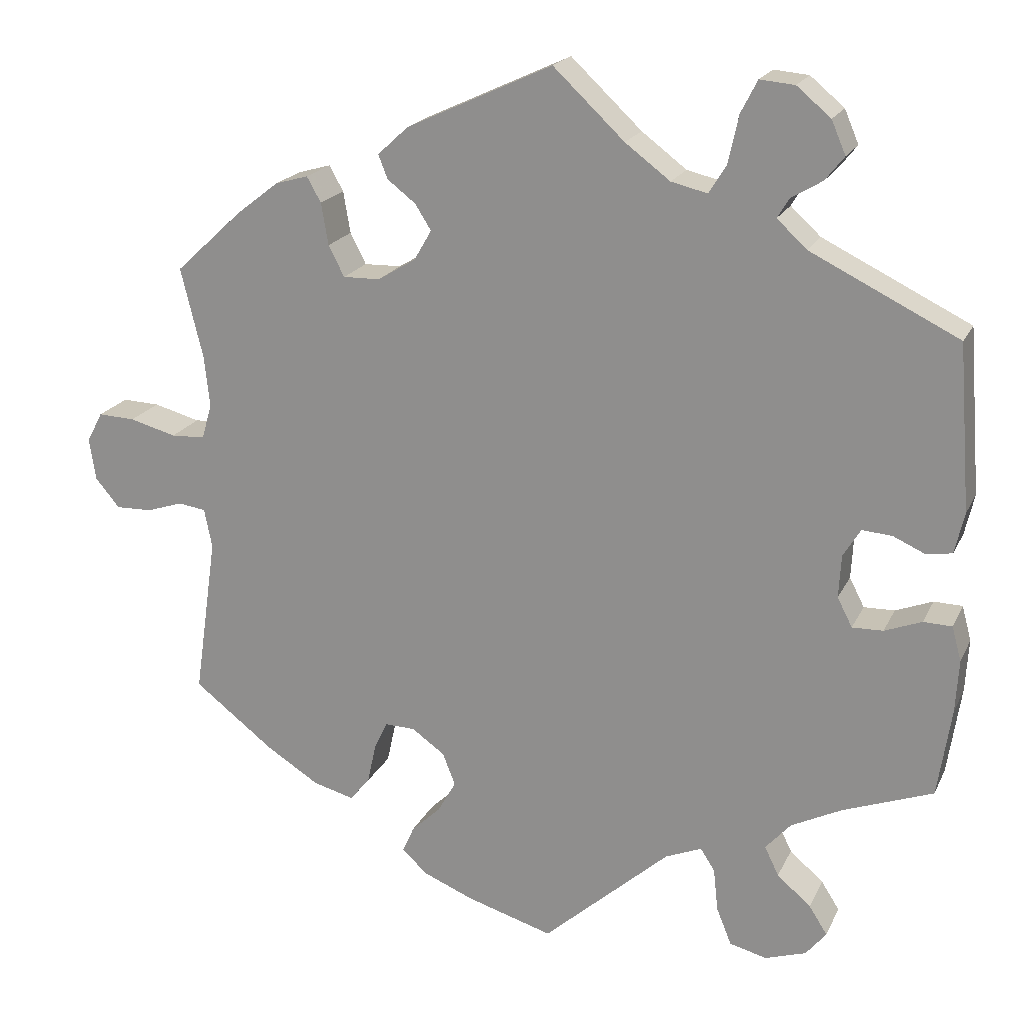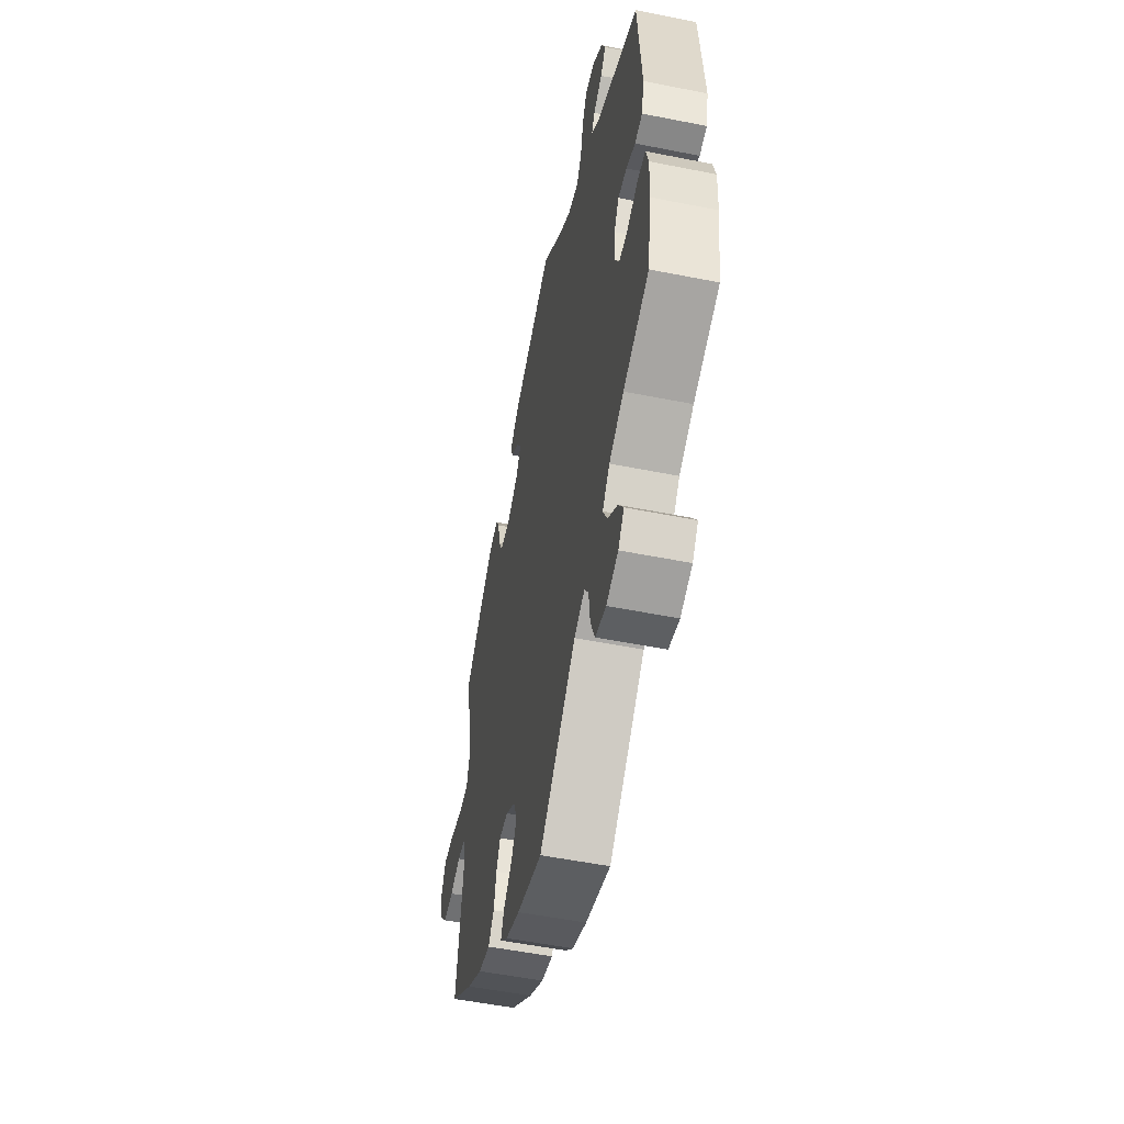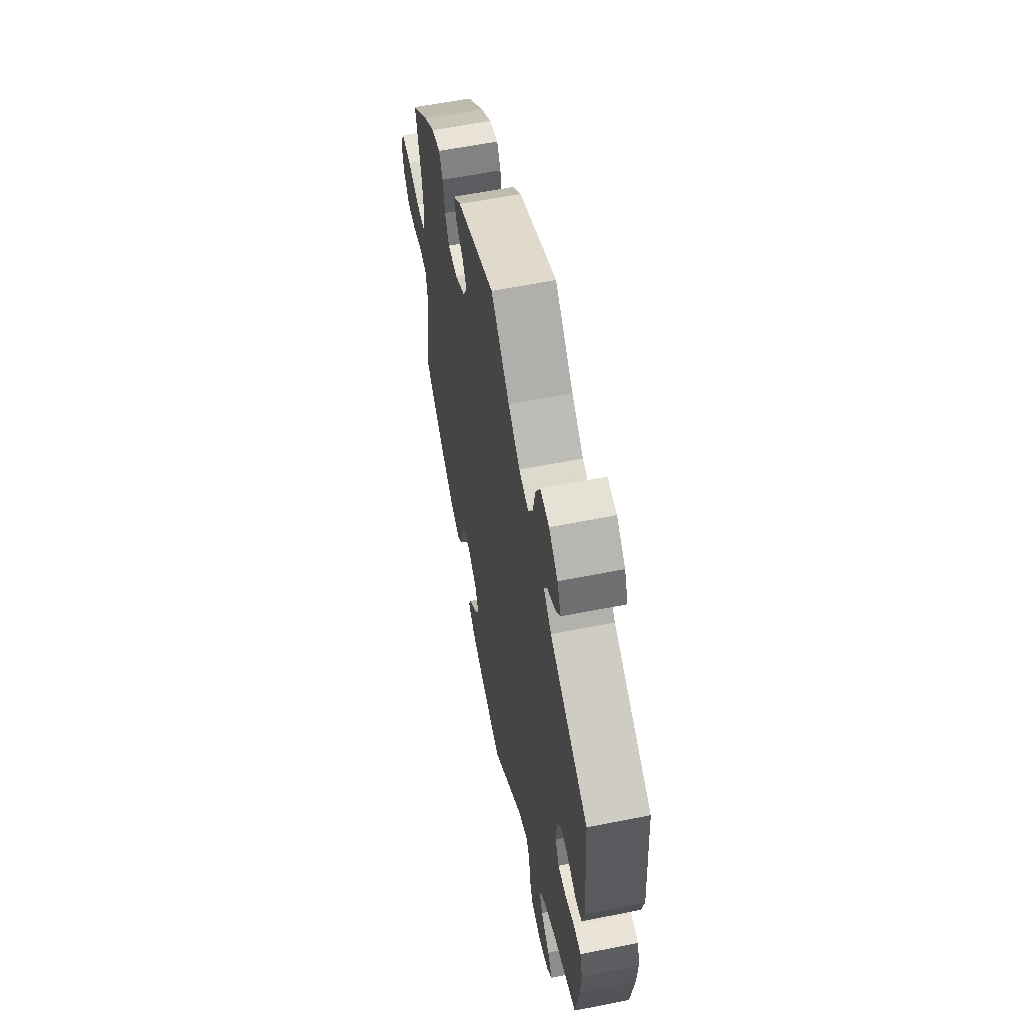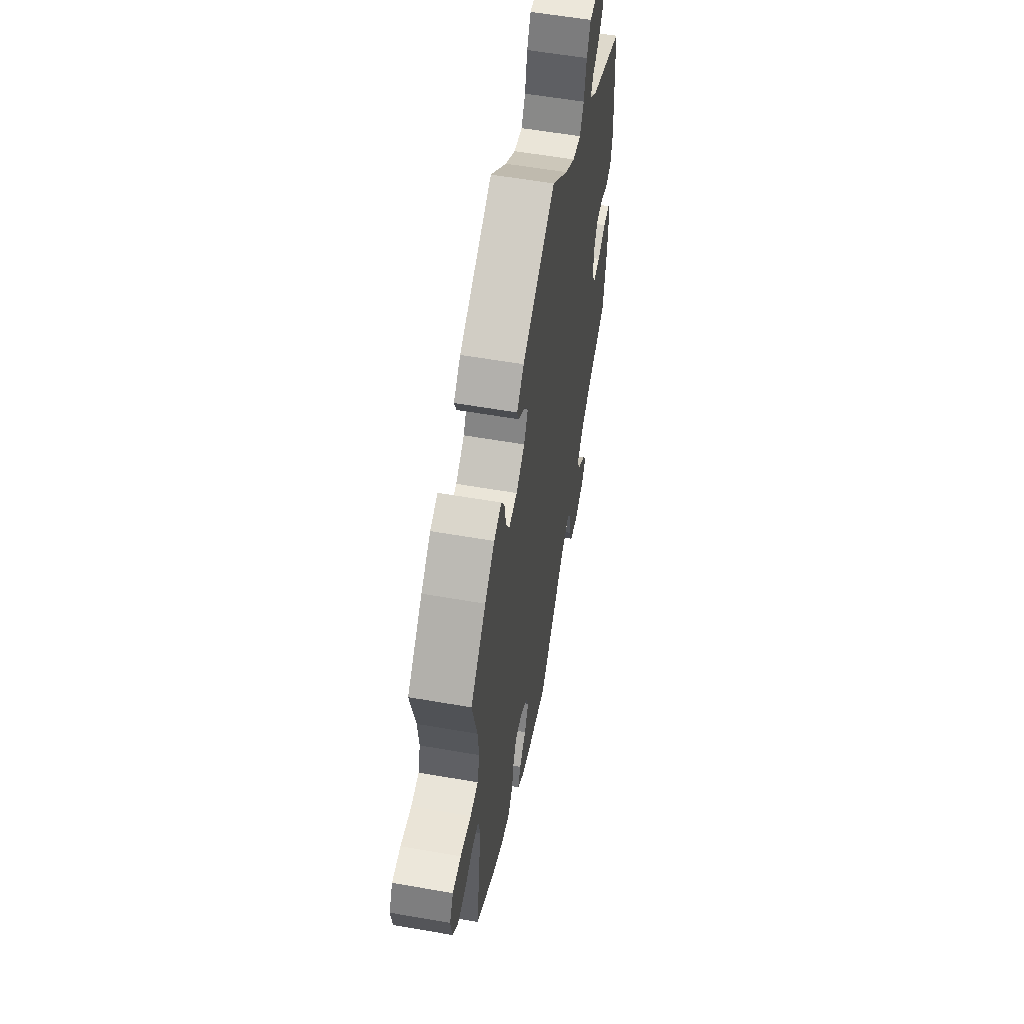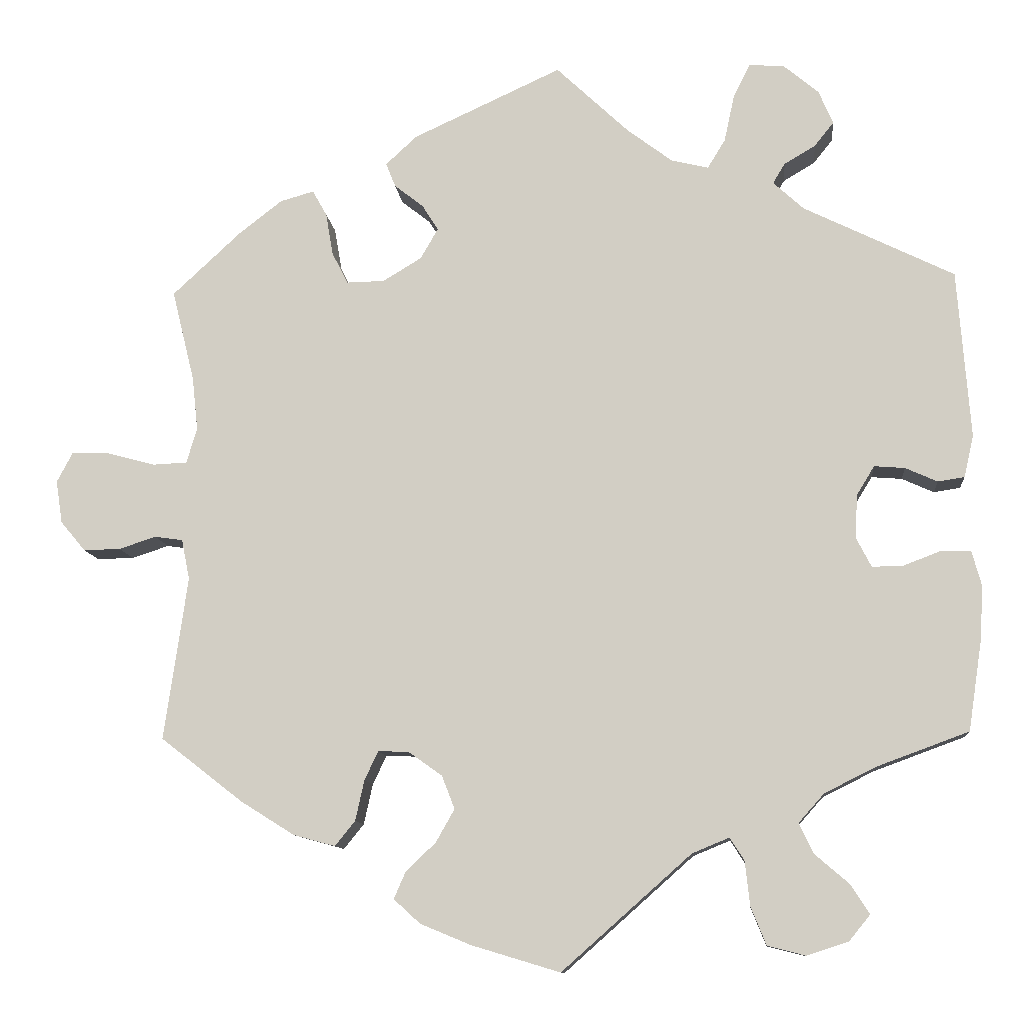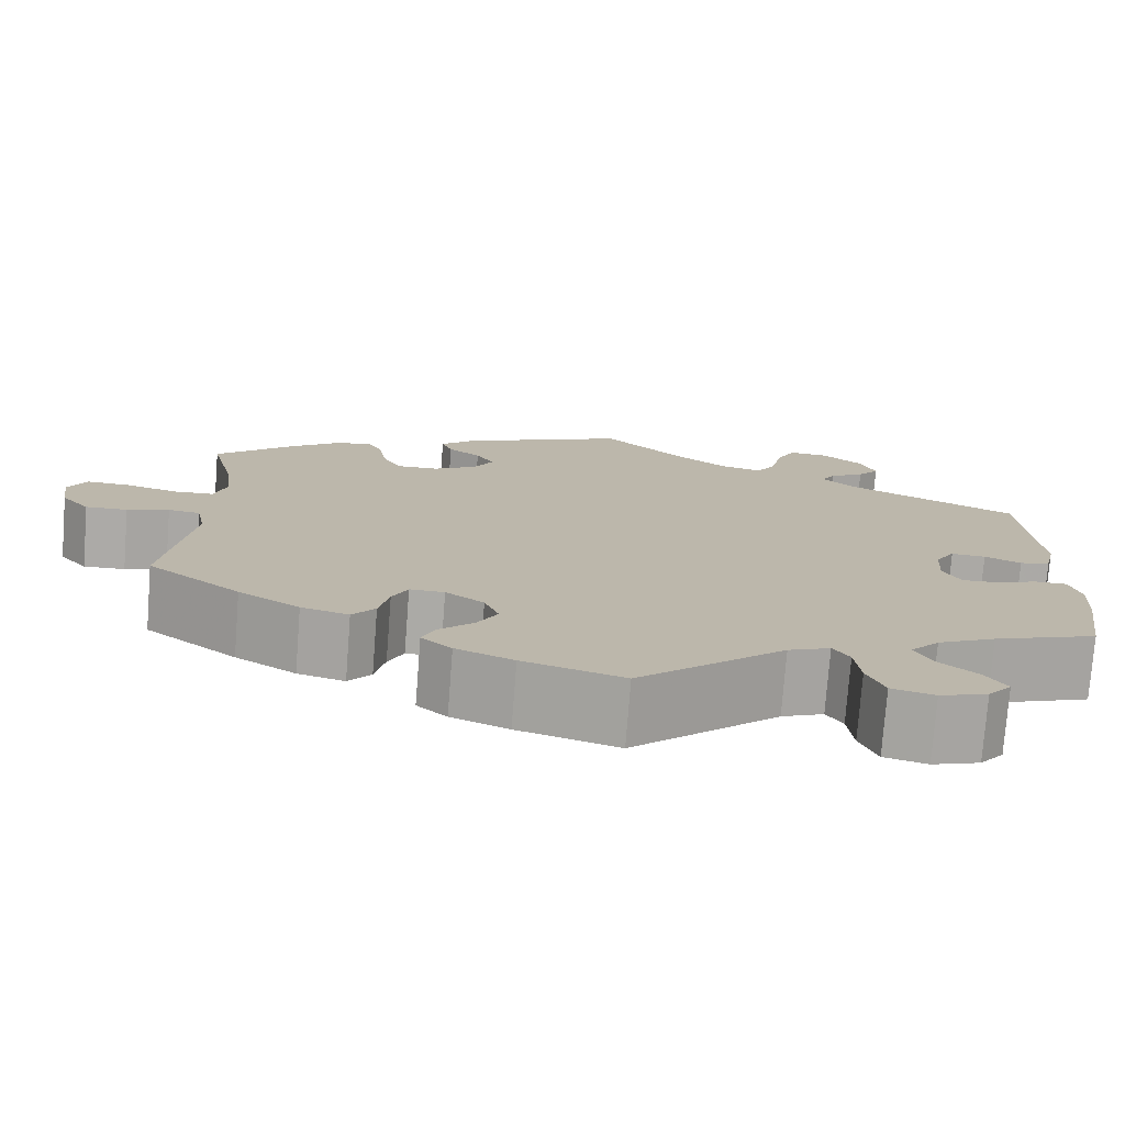
<metadata>
{"format":"obj","ext":"obj","renderer":"f3d","projection":"perspective","resolution":1024,"background":"white","views":[{"elev":19.7,"azim":-160.5,"up":"+Z"},{"elev":-53.7,"azim":-102.0,"up":"+Z"},{"elev":59.4,"azim":-101.6,"up":"+Z"},{"elev":57.3,"azim":100.3,"up":"+Z"},{"elev":-10.5,"azim":-174.5,"up":"+Z"},{"elev":-76.0,"azim":175.6,"up":"+Z"}]}
</metadata>
<code>
v 0.473 0.07 0.175
v 0.466 0.07 0.109
v 0.479 0.07 0.065
v 0.522 0.07 0.063
v 0.581 0.07 0.079
v 0.628 0.07 0.081
v 0.648 0.07 0.043
v 0.64 0.07 -0.01
v 0.609 0.07 -0.047
v 0.563 0.07 -0.046
v 0.517 0.07 -0.031
v 0.482 0.07 -0.036
v 0.472 0.07 -0.086
v 0.501 0.07 -0.289
v 0.399 0.07 -0.368
v 0.332 0.07 -0.41
v 0.28 0.07 -0.424
v 0.255 0.07 -0.393
v 0.244 0.07 -0.343
v 0.227 0.07 -0.307
v 0.189 0.07 -0.308
v 0.147 0.07 -0.338
v 0.131 0.07 -0.379
v 0.154 0.07 -0.42
v 0.191 0.07 -0.455
v 0.206 0.07 -0.489
v 0.173 0.07 -0.519
v 0.11 0.07 -0.545
v 0 0.07 -0.578
v -0.161 0.07 -0.435
v -0.207 0.07 -0.416
v -0.225 0.07 -0.444
v -0.231 0.07 -0.499
v -0.25 0.07 -0.546
v -0.297 0.07 -0.558
v -0.349 0.07 -0.541
v -0.375 0.07 -0.509
v -0.352 0.07 -0.473
v -0.309 0.07 -0.436
v -0.291 0.07 -0.399
v -0.323 0.07 -0.363
v -0.387 0.07 -0.331
v -0.501 0.07 -0.289
v -0.518 0.07 -0.177
v -0.522 0.07 -0.11
v -0.51 0.07 -0.066
v -0.474 0.07 -0.065
v -0.427 0.07 -0.083
v -0.388 0.07 -0.084
v -0.369 0.07 -0.047
v -0.372 0.07 0.007
v -0.394 0.07 0.043
v -0.432 0.07 0.04
v -0.472 0.07 0.022
v -0.505 0.07 0.027
v -0.517 0.07 0.079
v -0.501 0.07 0.288
v -0.314 0.07 0.38
v -0.276 0.07 0.415
v -0.291 0.07 0.44
v -0.33 0.07 0.463
v -0.354 0.07 0.493
v -0.336 0.07 0.535
v -0.293 0.07 0.571
v -0.249 0.07 0.575
v -0.228 0.07 0.534
v -0.215 0.07 0.474
v -0.193 0.07 0.438
v -0.147 0.07 0.449
v -0.09 0.07 0.492
v 0 0.07 0.577
v 0.185 0.07 0.492
v 0.224 0.07 0.456
v 0.212 0.07 0.426
v 0.176 0.07 0.398
v 0.156 0.07 0.366
v 0.178 0.07 0.328
v 0.226 0.07 0.299
v 0.273 0.07 0.298
v 0.293 0.07 0.337
v 0.302 0.07 0.39
v 0.32 0.07 0.422
v 0.362 0.07 0.41
v 0.416 0.07 0.368
v 0.501 0.07 0.289
v 0.473 0 0.175
v 0.466 0 0.109
v 0.479 0 0.065
v 0.522 0 0.063
v 0.581 0 0.079
v 0.628 0 0.081
v 0.648 0 0.043
v 0.64 0 -0.01
v 0.609 0 -0.047
v 0.563 0 -0.046
v 0.517 0 -0.031
v 0.482 0 -0.036
v 0.472 0 -0.086
v 0.501 0 -0.289
v 0.399 0 -0.368
v 0.332 0 -0.41
v 0.28 0 -0.424
v 0.255 0 -0.393
v 0.244 0 -0.343
v 0.227 0 -0.307
v 0.189 0 -0.308
v 0.147 0 -0.338
v 0.131 0 -0.379
v 0.154 0 -0.42
v 0.191 0 -0.455
v 0.206 0 -0.489
v 0.173 0 -0.519
v 0.11 0 -0.545
v 0 0 -0.578
v -0.161 0 -0.435
v -0.207 0 -0.416
v -0.225 0 -0.444
v -0.231 0 -0.499
v -0.25 0 -0.546
v -0.297 0 -0.558
v -0.349 0 -0.541
v -0.375 0 -0.509
v -0.352 0 -0.473
v -0.309 0 -0.436
v -0.291 0 -0.399
v -0.323 0 -0.363
v -0.387 0 -0.331
v -0.501 0 -0.289
v -0.518 0 -0.177
v -0.522 0 -0.11
v -0.51 0 -0.066
v -0.474 0 -0.065
v -0.427 0 -0.083
v -0.388 0 -0.084
v -0.369 0 -0.047
v -0.372 0 0.007
v -0.394 0 0.043
v -0.432 0 0.04
v -0.472 0 0.022
v -0.505 0 0.027
v -0.517 0 0.079
v -0.501 0 0.288
v -0.314 0 0.38
v -0.276 0 0.415
v -0.291 0 0.44
v -0.33 0 0.463
v -0.354 0 0.493
v -0.336 0 0.535
v -0.293 0 0.571
v -0.249 0 0.575
v -0.228 0 0.534
v -0.215 0 0.474
v -0.193 0 0.438
v -0.147 0 0.449
v -0.09 0 0.492
v 0 0 0.577
v 0.185 0 0.492
v 0.224 0 0.456
v 0.212 0 0.426
v 0.176 0 0.398
v 0.156 0 0.366
v 0.178 0 0.328
v 0.226 0 0.299
v 0.273 0 0.298
v 0.293 0 0.337
v 0.302 0 0.39
v 0.32 0 0.422
v 0.362 0 0.41
v 0.416 0 0.368
v 0.501 0 0.289
f 84 85 1
f 83 84 1 2
f 80 81 82 83
f 79 80 83 2
f 78 79 2 3
f 77 78 3
f 72 73 74 75
f 70 71 72 75
f 69 70 75 76
f 68 69 76 77
f 64 65 66 67
f 64 67 68
f 63 64 68
f 60 61 62 63
f 59 60 63 68
f 58 59 68 77
f 53 54 55 56
f 52 53 56 57
f 51 52 57 58
f 45 46 47 48
f 45 48 49
f 42 43 44 45
f 41 42 45 49
f 40 41 49 50
f 36 37 38 39
f 36 39 40
f 35 36 40
f 32 33 34 35
f 32 35 40
f 31 32 40 50
f 27 28 29 30
f 24 25 26 27
f 23 24 27 30
f 22 23 30 31
f 16 17 18 19
f 16 19 20
f 13 14 15 16
f 12 13 16 20
f 8 9 10 11
f 8 11 12
f 7 8 12
f 4 5 6 7
f 3 4 7 12
f 21 22 31 50
f 50 51 58 77
f 20 21 50 77
f 3 12 20 77
f 86 170 169
f 87 86 169 168
f 168 167 166 165
f 87 168 165 164
f 88 87 164 163
f 88 163 162
f 160 159 158 157
f 160 157 156 155
f 161 160 155 154
f 162 161 154 153
f 152 151 150 149
f 153 152 149
f 153 149 148
f 148 147 146 145
f 153 148 145 144
f 162 153 144 143
f 141 140 139 138
f 142 141 138 137
f 143 142 137 136
f 133 132 131 130
f 134 133 130
f 130 129 128 127
f 134 130 127 126
f 135 134 126 125
f 124 123 122 121
f 125 124 121
f 125 121 120
f 120 119 118 117
f 125 120 117
f 135 125 117 116
f 115 114 113 112
f 112 111 110 109
f 115 112 109 108
f 116 115 108 107
f 104 103 102 101
f 105 104 101
f 101 100 99 98
f 105 101 98 97
f 96 95 94 93
f 97 96 93
f 97 93 92
f 92 91 90 89
f 97 92 89 88
f 135 116 107 106
f 162 143 136 135
f 162 135 106 105
f 162 105 97 88
f 1 86 87 2
f 2 87 88 3
f 3 88 89 4
f 4 89 90 5
f 5 90 91 6
f 6 91 92 7
f 7 92 93 8
f 8 93 94 9
f 9 94 95 10
f 10 95 96 11
f 11 96 97 12
f 12 97 98 13
f 13 98 99 14
f 14 99 100 15
f 15 100 101 16
f 16 101 102 17
f 17 102 103 18
f 18 103 104 19
f 19 104 105 20
f 20 105 106 21
f 21 106 107 22
f 22 107 108 23
f 23 108 109 24
f 24 109 110 25
f 25 110 111 26
f 26 111 112 27
f 27 112 113 28
f 28 113 114 29
f 29 114 115 30
f 30 115 116 31
f 31 116 117 32
f 32 117 118 33
f 33 118 119 34
f 34 119 120 35
f 35 120 121 36
f 36 121 122 37
f 37 122 123 38
f 38 123 124 39
f 39 124 125 40
f 40 125 126 41
f 41 126 127 42
f 42 127 128 43
f 43 128 129 44
f 44 129 130 45
f 45 130 131 46
f 46 131 132 47
f 47 132 133 48
f 48 133 134 49
f 49 134 135 50
f 50 135 136 51
f 51 136 137 52
f 52 137 138 53
f 53 138 139 54
f 54 139 140 55
f 55 140 141 56
f 56 141 142 57
f 57 142 143 58
f 58 143 144 59
f 59 144 145 60
f 60 145 146 61
f 61 146 147 62
f 62 147 148 63
f 63 148 149 64
f 64 149 150 65
f 65 150 151 66
f 66 151 152 67
f 67 152 153 68
f 68 153 154 69
f 69 154 155 70
f 70 155 156 71
f 71 156 157 72
f 72 157 158 73
f 73 158 159 74
f 74 159 160 75
f 75 160 161 76
f 76 161 162 77
f 77 162 163 78
f 78 163 164 79
f 79 164 165 80
f 80 165 166 81
f 81 166 167 82
f 82 167 168 83
f 83 168 169 84
f 84 169 170 85
f 85 170 86 1

</code>
